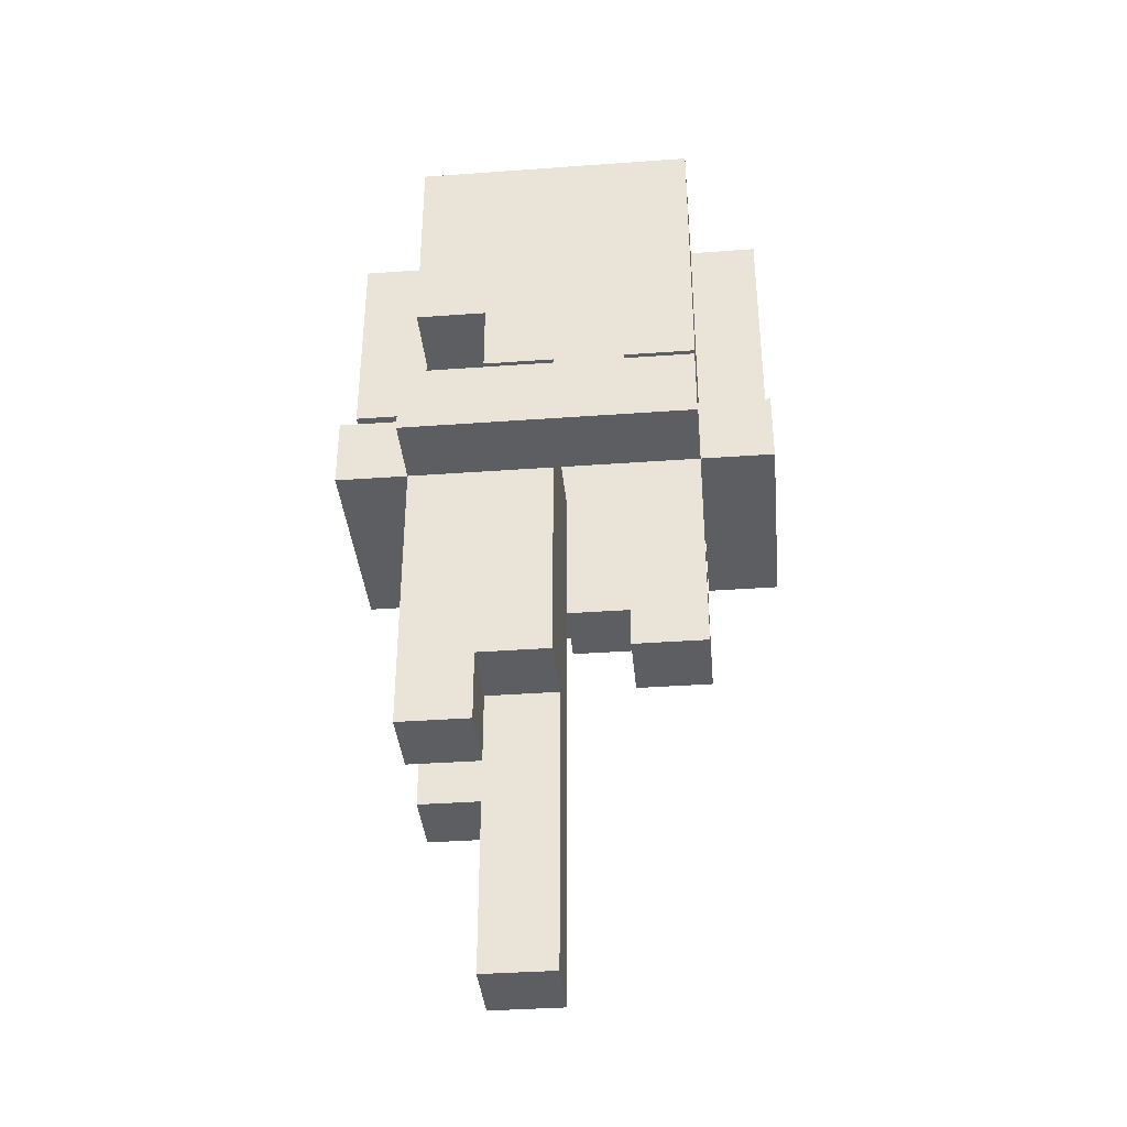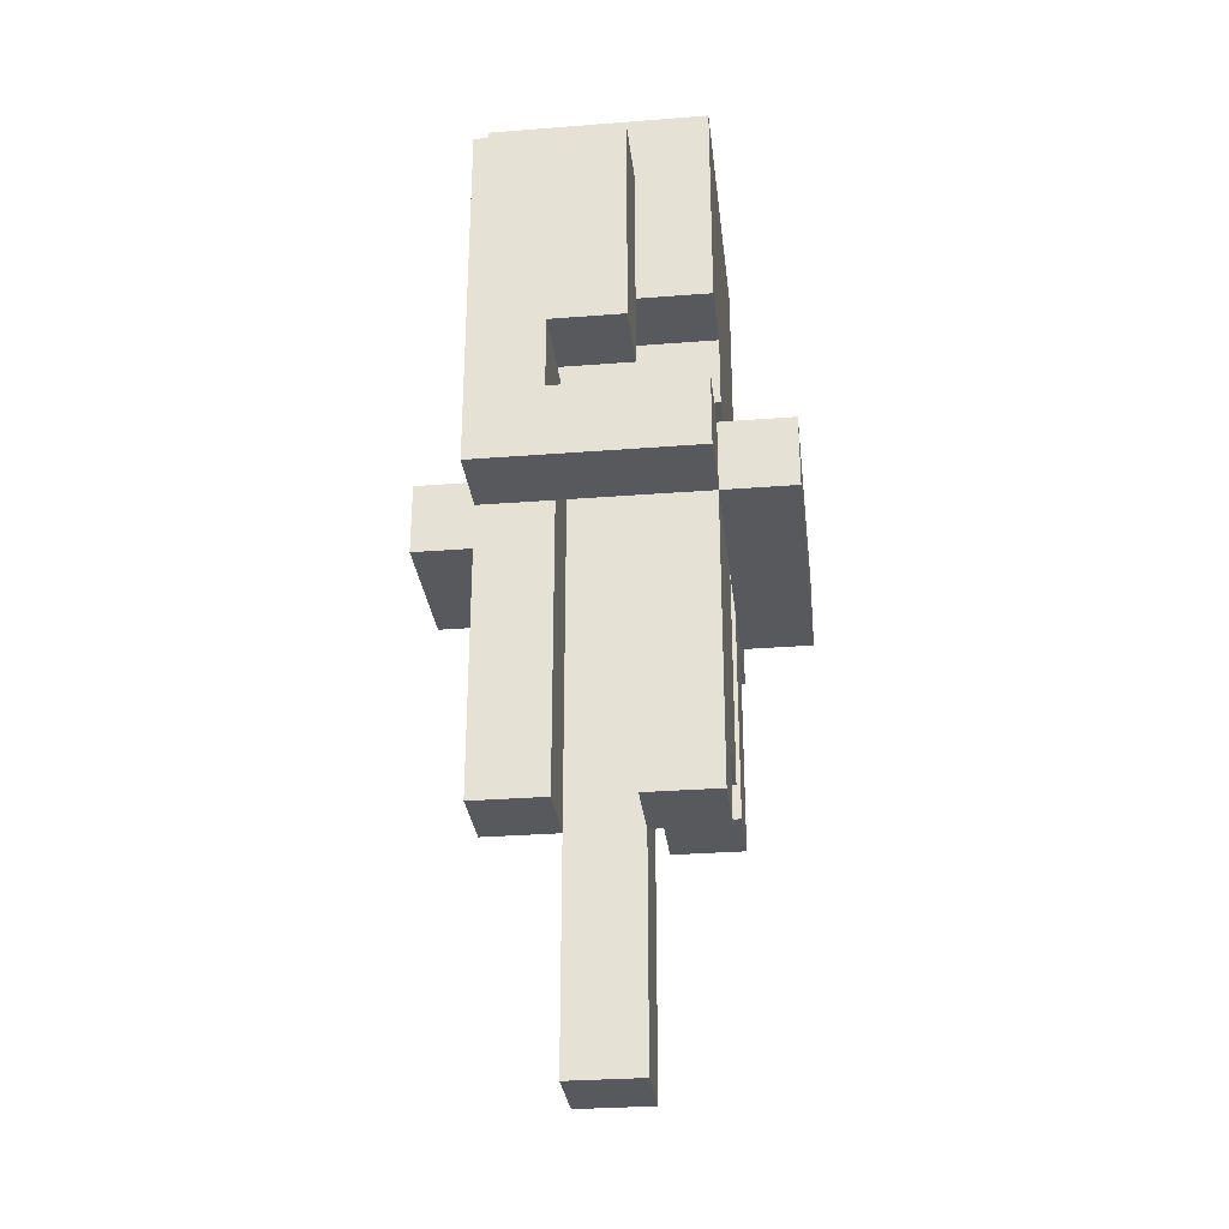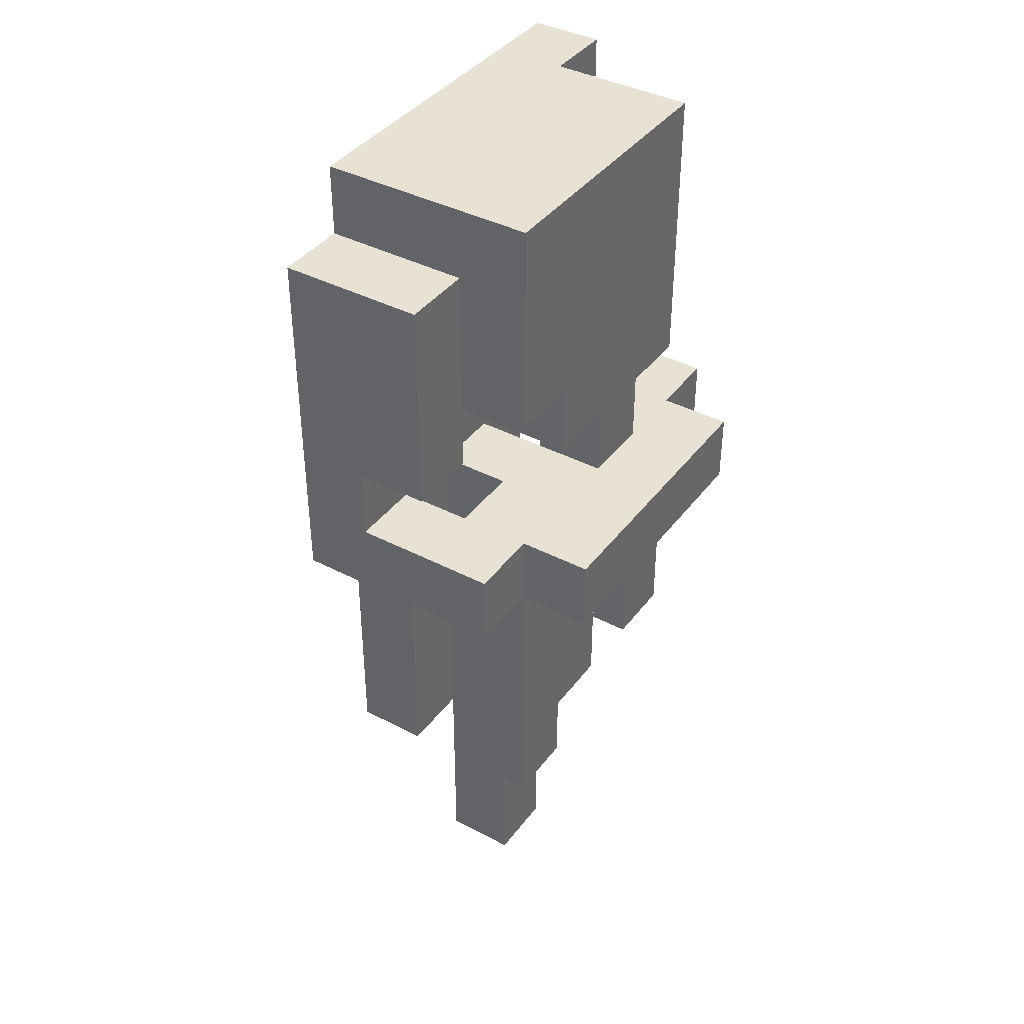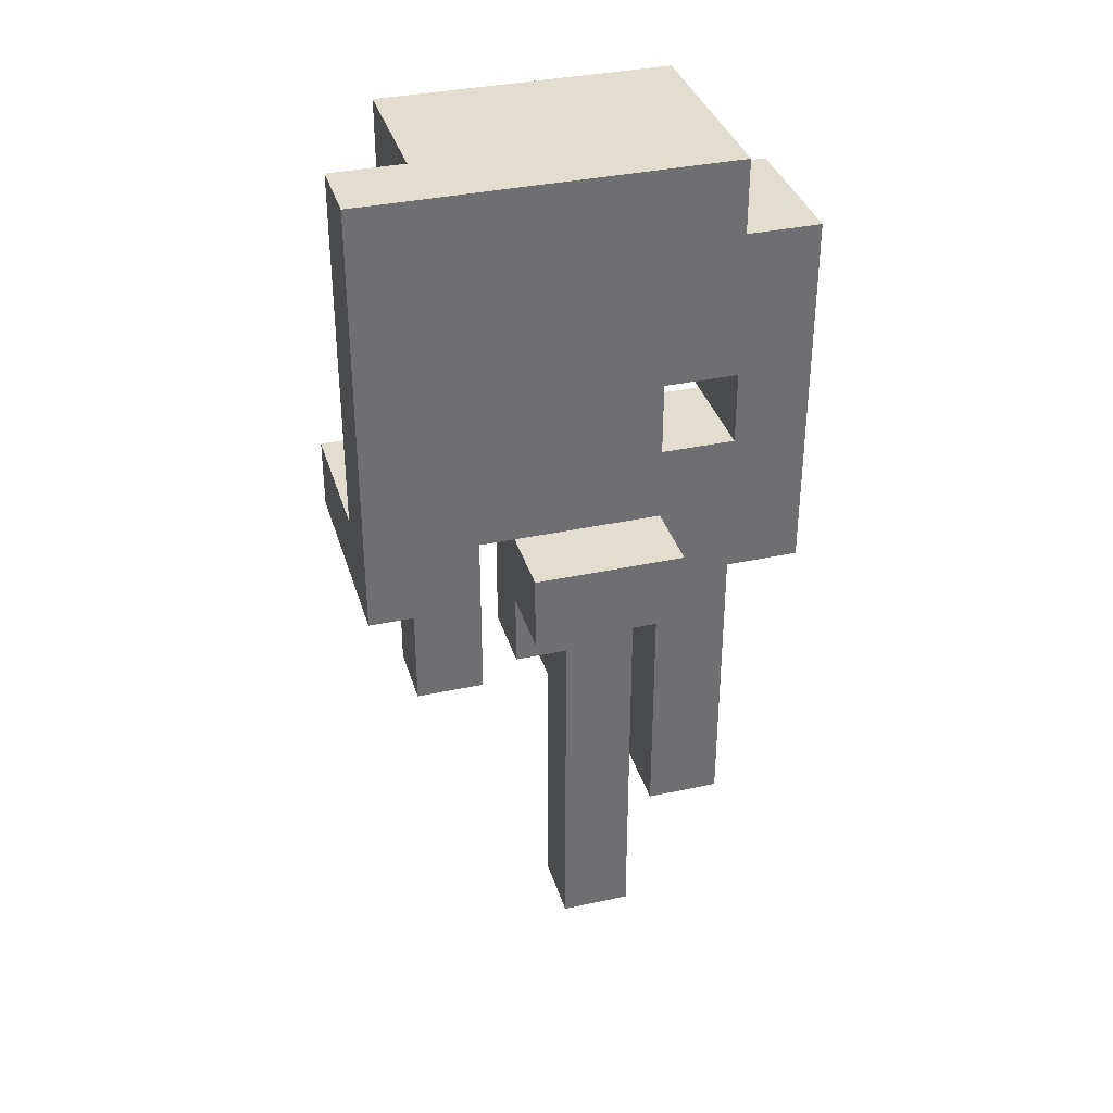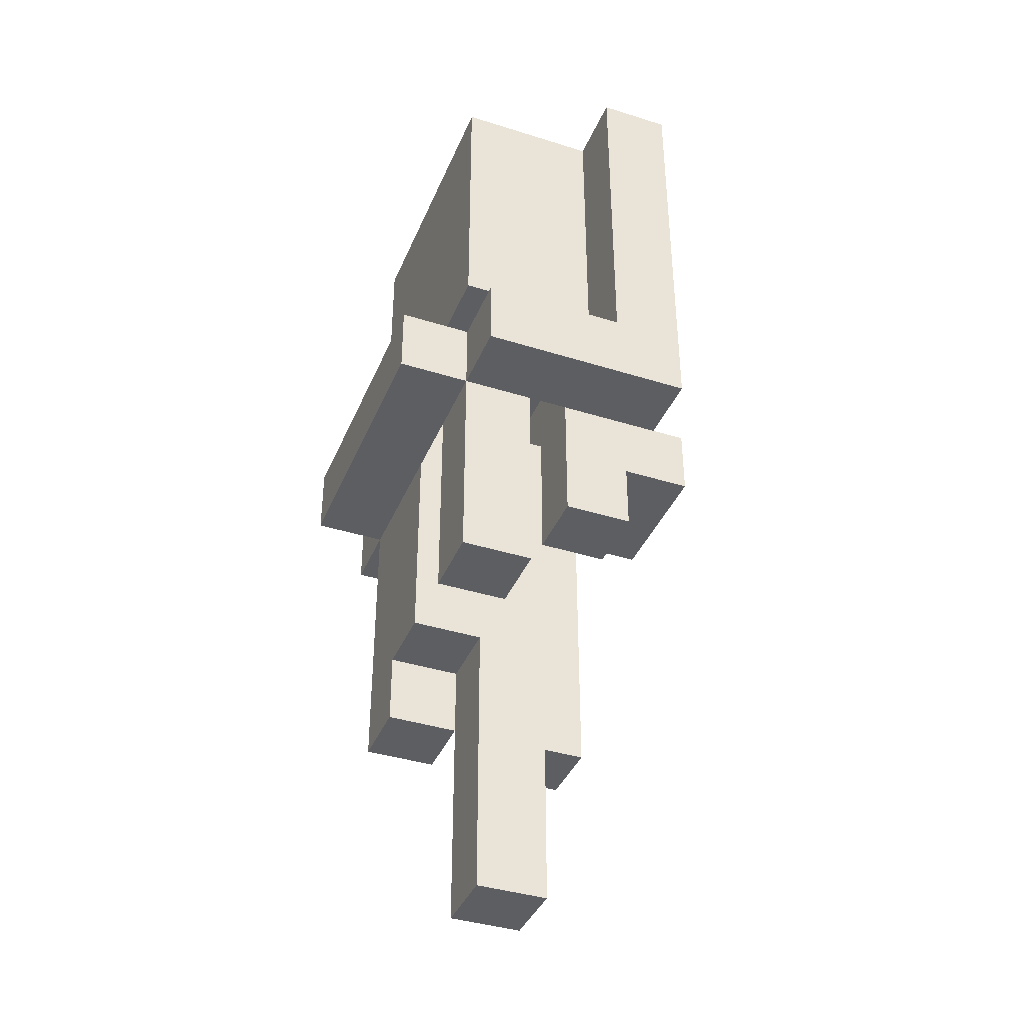
<metadata>
{"format":"obj","ext":"obj","renderer":"f3d","projection":"perspective","resolution":1024,"background":"white","views":[{"elev":-37.5,"azim":5.3,"up":"+Z"},{"elev":-30.0,"azim":-83.5,"up":"+Z"},{"elev":39.7,"azim":-57.0,"up":"+Z"},{"elev":35.5,"azim":164.0,"up":"+Z"},{"elev":-39.3,"azim":68.6,"up":"+Z"}]}
</metadata>
<code>
o Glow
v -0.3 -0.2 -0.1
v -0.3 -0.2 -0.2
v -0.3 -0.1 0.3
v -0.3 -0.1 0
v -0.3 0 0
v -0.3 0 -0.1
v -0.3 0.1 0.3
v -0.3 0.1 -0.2
v -0.2 -0.3 -0.1
v -0.2 -0.3 -0.2
v -0.2 -0.2 0.4
v -0.2 -0.2 0.1
v -0.2 -0.2 -0.1
v -0.2 -0.2 -0.2
v -0.2 -0.2 -0.6
v -0.2 -0.1 0.3
v -0.2 -0.1 0.1
v -0.2 -0.1 -0.2
v -0.2 -0.1 -0.6
v -0.2 0 -0.2
v -0.2 0 -0.6
v -0.2 0.1 0.4
v -0.2 0.1 0.3
v -0.2 0.1 -0.2
v -0.2 0.1 -0.6
v -0.1 -0.2 0.1
v -0.1 -0.2 0
v -0.1 -0.1 -0.1
v -0.1 -0.1 -0.6
v -0.1 -0.1 -0.9
v -0.1 0 0
v -0.1 0 -0.1
v -0.1 0 -0.6
v -0.1 0 -0.9
v -0.1 0.1 0.1
v -0.1 0.1 0
v -0.1 0.1 -0.1
v -0.1 0.1 -0.2
v -0.1 0.2 -0.1
v -0.1 0.2 -0.2
v -2.98e-08 -0.2 0
v -2.98e-08 -0.2 -0.1
v -2.98e-08 -0.1 0
v -2.98e-08 -0.1 -0.1
v -2.98e-08 0 -0.1
v -2.98e-08 0 -0.3
v -2.98e-08 0.1 -0.1
v -2.98e-08 0.1 -0.2
v -2.98e-08 0.1 -0.3
v 0.1 -0.2 -0.1
v 0.1 -0.2 -0.2
v 0.1 -0.2 -0.5
v 0.1 -0.1 0
v 0.1 -0.1 -0.1
v 0.1 -0.1 -0.5
v 0.1 0 0
v 0.1 0 -0.1
v 0.2 -0.1 -0.1
v 0.2 -0.1 -0.2
v 0.2 0.1 -0.1
v 0.2 0.1 -0.2
v -0.2 -0.1 0.1
v -0.2 -0.1 0
v -0.2 -0.1 -0.1
v -0.2 -0.1 -0.2
v -0.2 0 0
v -0.2 0 -0.1
v -0.2 0 -0.2
v -0.2 0.1 0.1
v -0.2 0.1 0
v -0.1 -0.2 -0.5
v -0.1 -0.2 -0.6
v -0.1 -0.1 -0.5
v -0.1 -0.1 -0.6
v -0.1 0 -0.1
v -0.1 0 -0.6
v -0.1 0.1 -0.1
v -0.1 0.1 -0.2
v -0.1 0.1 -0.6
v -2.98e-08 -0.2 -0.1
v -2.98e-08 -0.2 -0.2
v -2.98e-08 -0.2 -0.5
v -2.98e-08 -0.1 -0.1
v -2.98e-08 -0.1 -0.5
v -2.98e-08 -0.1 -0.9
v -2.98e-08 0 -0.1
v -2.98e-08 0 -0.3
v -2.98e-08 0 -0.9
v 0.1 -0.2 0
v 0.1 -0.2 -0.1
v 0.1 -0.1 0
v 0.1 -0.1 -0.1
v 0.1 0 -0.1
v 0.1 0 -0.3
v 0.1 0.1 -0.1
v 0.1 0.1 -0.2
v 0.1 0.1 -0.3
v 0.1 0.2 -0.1
v 0.1 0.2 -0.2
v 0.2 -0.3 -0.1
v 0.2 -0.3 -0.2
v 0.2 -0.2 0.4
v 0.2 -0.2 0
v 0.2 -0.2 -0.1
v 0.2 -0.2 -0.2
v 0.2 -0.2 -0.5
v 0.2 -0.1 0
v 0.2 -0.1 -0.1
v 0.2 -0.1 -0.2
v 0.2 -0.1 -0.5
v 0.2 0 0.4
v 0.2 0 -0.1
v 0.3 -0.2 -0.1
v 0.3 -0.2 -0.2
v 0.3 0 0.4
v 0.3 0 -0.1
v 0.3 0.1 0.4
v 0.3 0.1 -0.2
v -0.2 -0.2 0.4
v -0.2 0.1 0.4
v 0.2 -0.2 0.4
v 0.2 0 0.4
v 0.3 0 0.4
v 0.3 0.1 0.4
v -0.3 -0.1 0.3
v -0.3 0.1 0.3
v -0.2 -0.1 0.3
v -0.2 0.1 0.3
v -0.2 0 0
v -0.2 0.1 0
v -0.1 0 0
v -0.1 0.1 0
v -0.3 -0.2 -0.1
v -0.3 0 -0.1
v -0.2 -0.3 -0.1
v -0.2 -0.2 -0.1
v -0.2 -0.1 -0.1
v -0.2 0 -0.1
v -0.1 -0.1 -0.1
v -0.1 0 -0.1
v -0.1 0.1 -0.1
v -0.1 0.2 -0.1
v -2.98e-08 -0.2 -0.1
v -2.98e-08 -0.1 -0.1
v -2.98e-08 0 -0.1
v 0.1 -0.2 -0.1
v 0.1 -0.1 -0.1
v 0.1 0.1 -0.1
v 0.1 0.2 -0.1
v 0.2 -0.3 -0.1
v 0.2 -0.2 -0.1
v 0.2 -0.1 -0.1
v 0.2 0 -0.1
v 0.3 -0.2 -0.1
v 0.3 0 -0.1
v -0.2 -0.2 0.1
v -0.2 -0.1 0.1
v -0.2 0.1 0.1
v -0.1 -0.2 0.1
v -0.1 0.1 0.1
v -0.3 -0.1 0
v -0.3 0 0
v -0.2 -0.1 0
v -0.2 0 0
v -0.1 -0.2 0
v -0.1 0 0
v -2.98e-08 -0.2 0
v -2.98e-08 -0.1 0
v 0.1 -0.2 0
v 0.1 -0.1 0
v 0.1 0 0
v 0.2 -0.2 0
v 0.2 -0.1 0
v -0.1 0 -0.1
v -0.1 0.1 -0.1
v -2.98e-08 -0.2 -0.1
v -2.98e-08 -0.1 -0.1
v -2.98e-08 0 -0.1
v -2.98e-08 0.1 -0.1
v 0.1 -0.2 -0.1
v 0.1 -0.1 -0.1
v 0.1 0 -0.1
v 0.1 0.1 -0.1
v 0.2 -0.1 -0.1
v 0.2 0.1 -0.1
v -0.3 -0.2 -0.2
v -0.3 0.1 -0.2
v -0.2 -0.3 -0.2
v -0.2 -0.2 -0.2
v -0.2 -0.1 -0.2
v -0.2 0 -0.2
v -0.2 0.1 -0.2
v -0.1 0.1 -0.2
v -0.1 0.2 -0.2
v -2.98e-08 -0.2 -0.2
v -2.98e-08 0.1 -0.2
v 0.1 -0.2 -0.2
v 0.1 0.1 -0.2
v 0.1 0.2 -0.2
v 0.2 -0.3 -0.2
v 0.2 -0.2 -0.2
v 0.2 -0.1 -0.2
v 0.2 0.1 -0.2
v 0.3 -0.2 -0.2
v 0.3 0.1 -0.2
v -2.98e-08 0 -0.3
v -2.98e-08 0.1 -0.3
v 0.1 0 -0.3
v 0.1 0.1 -0.3
v -0.1 -0.2 -0.5
v -0.1 -0.1 -0.5
v -2.98e-08 -0.2 -0.5
v -2.98e-08 -0.1 -0.5
v 0.1 -0.2 -0.5
v 0.1 -0.1 -0.5
v 0.2 -0.2 -0.5
v 0.2 -0.1 -0.5
v -0.2 -0.2 -0.6
v -0.2 -0.1 -0.6
v -0.2 0 -0.6
v -0.2 0.1 -0.6
v -0.1 -0.2 -0.6
v -0.1 -0.1 -0.6
v -0.1 0 -0.6
v -0.1 0.1 -0.6
v -0.1 -0.1 -0.9
v -0.1 0 -0.9
v -2.98e-08 -0.1 -0.9
v -2.98e-08 0 -0.9
v -0.2 -0.3 -0.1
v 0.2 -0.3 -0.1
v -0.2 -0.3 -0.2
v 0.2 -0.3 -0.2
v -0.2 -0.2 0.4
v 0.2 -0.2 0.4
v -0.2 -0.2 0.1
v -0.1 -0.2 0.1
v -0.1 -0.2 0
v -2.98e-08 -0.2 0
v 0.1 -0.2 0
v 0.2 -0.2 0
v -0.3 -0.2 -0.1
v -0.2 -0.2 -0.1
v -2.98e-08 -0.2 -0.1
v 0.1 -0.2 -0.1
v 0.2 -0.2 -0.1
v 0.3 -0.2 -0.1
v -0.3 -0.2 -0.2
v -0.2 -0.2 -0.2
v -2.98e-08 -0.2 -0.2
v 0.1 -0.2 -0.2
v 0.2 -0.2 -0.2
v 0.3 -0.2 -0.2
v -0.1 -0.2 -0.5
v -2.98e-08 -0.2 -0.5
v 0.1 -0.2 -0.5
v 0.2 -0.2 -0.5
v -0.2 -0.2 -0.6
v -0.1 -0.2 -0.6
v -0.3 -0.1 0.3
v -0.2 -0.1 0.3
v -0.2 -0.1 0.1
v -0.3 -0.1 0
v -0.2 -0.1 0
v 0.1 -0.1 0
v 0.2 -0.1 0
v 0.1 -0.1 -0.1
v 0.2 -0.1 -0.1
v -0.1 -0.1 -0.5
v -2.98e-08 -0.1 -0.5
v -0.1 -0.1 -0.6
v -0.1 -0.1 -0.9
v -2.98e-08 -0.1 -0.9
v 0.2 0 0.4
v 0.3 0 0.4
v -0.3 0 0
v -0.2 0 0
v -0.1 0 0
v 0.1 0 0
v -0.3 0 -0.1
v -0.2 0 -0.1
v -0.1 0 -0.1
v -2.98e-08 0 -0.1
v 0.1 0 -0.1
v 0.2 0 -0.1
v 0.3 0 -0.1
v -0.2 0 -0.2
v -2.98e-08 0 -0.3
v 0.1 0 -0.3
v -0.2 0 -0.6
v -0.1 0 -0.6
v -0.1 0.1 -0.1
v -2.98e-08 0.1 -0.1
v -0.1 0.1 -0.2
v -2.98e-08 0.1 -0.2
v -2.98e-08 -0.2 -0.1
v 0.1 -0.2 -0.1
v -2.98e-08 -0.2 -0.2
v 0.1 -0.2 -0.2
v -2.98e-08 -0.1 0
v 0.1 -0.1 0
v -0.2 -0.1 -0.1
v -0.1 -0.1 -0.1
v -2.98e-08 -0.1 -0.1
v 0.1 -0.1 -0.1
v 0.2 -0.1 -0.1
v -0.2 -0.1 -0.2
v 0.2 -0.1 -0.2
v 0.1 -0.1 -0.5
v 0.2 -0.1 -0.5
v -0.2 -0.1 -0.6
v -0.1 -0.1 -0.6
v -0.1 0 -0.1
v -2.98e-08 0 -0.1
v -2.98e-08 0 -0.3
v -0.1 0 -0.6
v -0.1 0 -0.9
v -2.98e-08 0 -0.9
v -0.2 0.1 0.4
v 0.3 0.1 0.4
v -0.3 0.1 0.3
v -0.2 0.1 0.3
v -0.2 0.1 0.1
v -0.1 0.1 0.1
v -0.2 0.1 0
v -0.1 0.1 0
v -0.1 0.1 -0.1
v 0.1 0.1 -0.1
v 0.2 0.1 -0.1
v -0.3 0.1 -0.2
v -0.2 0.1 -0.2
v -0.1 0.1 -0.2
v -2.98e-08 0.1 -0.2
v 0.1 0.1 -0.2
v 0.2 0.1 -0.2
v 0.3 0.1 -0.2
v -2.98e-08 0.1 -0.3
v 0.1 0.1 -0.3
v -0.2 0.1 -0.6
v -0.1 0.1 -0.6
v -0.1 0.2 -0.1
v 0.1 0.2 -0.1
v -0.1 0.2 -0.2
v 0.1 0.2 -0.2
f 5 4 3
f 6 2 1
f 7 5 3
f 7 6 5
f 8 2 6
f 8 6 7
f 13 10 9
f 14 10 13
f 16 12 11
f 17 12 16
f 18 15 14
f 19 15 18
f 22 16 11
f 23 16 22
f 24 21 20
f 25 21 24
f 31 27 26
f 32 30 29
f 32 29 28
f 33 30 32
f 34 30 33
f 35 31 26
f 36 31 35
f 39 38 37
f 40 38 39
f 43 42 41
f 44 42 43
f 47 46 45
f 48 46 47
f 49 46 48
f 54 51 50
f 54 52 51
f 55 52 54
f 56 54 53
f 57 54 56
f 60 59 58
f 61 59 60
f 62 63 66
f 64 65 67
f 67 65 68
f 62 66 69
f 69 66 70
f 71 72 73
f 73 72 74
f 75 76 77
f 77 76 78
f 78 76 79
f 80 81 83
f 81 82 83
f 83 82 84
f 83 84 86
f 84 85 86
f 86 85 87
f 87 85 88
f 89 90 91
f 91 90 92
f 93 94 95
f 95 94 96
f 96 94 97
f 95 96 98
f 98 96 99
f 100 101 104
f 104 101 105
f 102 103 107
f 105 106 109
f 109 106 110
f 107 108 111
f 102 107 111
f 111 108 112
f 113 114 116
f 115 116 117
f 116 114 118
f 117 116 118
f 121 120 119
f 122 120 121
f 123 120 122
f 124 120 123
f 127 126 125
f 128 126 127
f 131 130 129
f 132 130 131
f 136 134 133
f 137 134 136
f 138 134 137
f 139 136 135
f 139 137 136
f 143 140 139
f 143 139 135
f 144 140 143
f 145 140 144
f 146 143 135
f 148 142 141
f 149 142 148
f 150 147 146
f 150 146 135
f 151 147 150
f 152 147 151
f 154 153 152
f 154 152 151
f 155 153 154
f 156 157 159
f 157 158 159
f 159 158 160
f 161 162 163
f 163 162 164
f 165 166 167
f 167 166 168
f 168 166 170
f 170 166 171
f 169 170 172
f 172 170 173
f 174 175 178
f 178 175 179
f 176 177 180
f 180 177 181
f 182 183 184
f 181 182 184
f 184 183 185
f 186 187 189
f 189 187 190
f 190 187 191
f 191 187 192
f 188 189 195
f 193 194 196
f 188 195 197
f 196 194 198
f 198 194 199
f 188 197 200
f 200 197 201
f 202 203 204
f 201 202 204
f 204 203 205
f 206 207 208
f 208 207 209
f 210 211 212
f 212 211 213
f 214 215 216
f 216 215 217
f 218 219 222
f 222 219 223
f 220 221 224
f 224 221 225
f 226 227 228
f 228 227 229
f 232 231 230
f 233 231 232
f 236 235 234
f 237 235 236
f 238 235 237
f 239 235 238
f 240 235 239
f 241 235 240
f 244 240 239
f 245 240 244
f 248 243 242
f 249 243 248
f 252 247 246
f 253 247 252
f 254 250 249
f 255 250 254
f 256 252 251
f 257 252 256
f 258 254 249
f 259 254 258
f 262 261 260
f 263 262 260
f 264 262 263
f 267 266 265
f 268 266 267
f 271 270 269
f 272 270 271
f 273 270 272
f 280 277 276
f 280 279 278
f 280 278 277
f 281 279 280
f 282 279 281
f 283 279 282
f 284 279 283
f 285 275 274
f 286 275 285
f 287 282 281
f 288 284 283
f 289 284 288
f 290 282 287
f 291 282 290
f 294 293 292
f 295 293 294
f 296 297 298
f 298 297 299
f 300 301 304
f 304 301 305
f 302 303 307
f 305 306 308
f 305 308 309
f 309 308 310
f 307 303 311
f 311 303 312
f 313 314 315
f 313 315 316
f 316 315 317
f 317 315 318
f 319 320 322
f 322 320 323
f 321 322 323
f 323 320 324
f 321 323 325
f 324 320 326
f 326 320 327
f 325 326 327
f 327 320 328
f 328 320 329
f 321 325 330
f 325 327 330
f 330 327 331
f 331 327 332
f 329 320 335
f 335 320 336
f 333 334 337
f 337 334 338
f 331 332 339
f 339 332 340
f 341 342 343
f 343 342 344

</code>
